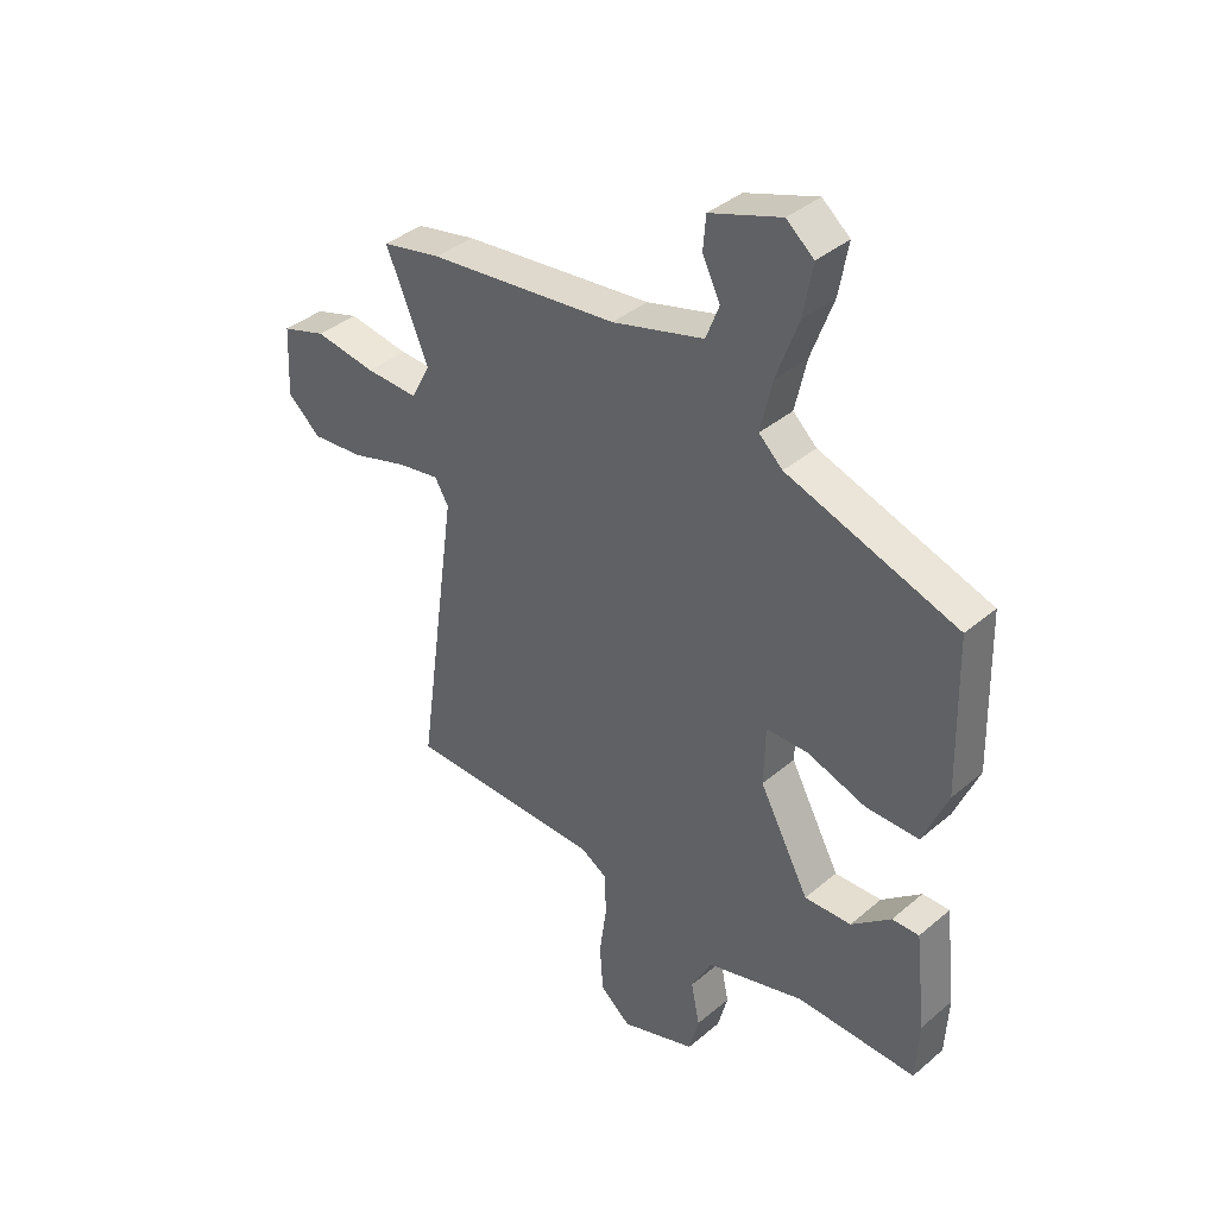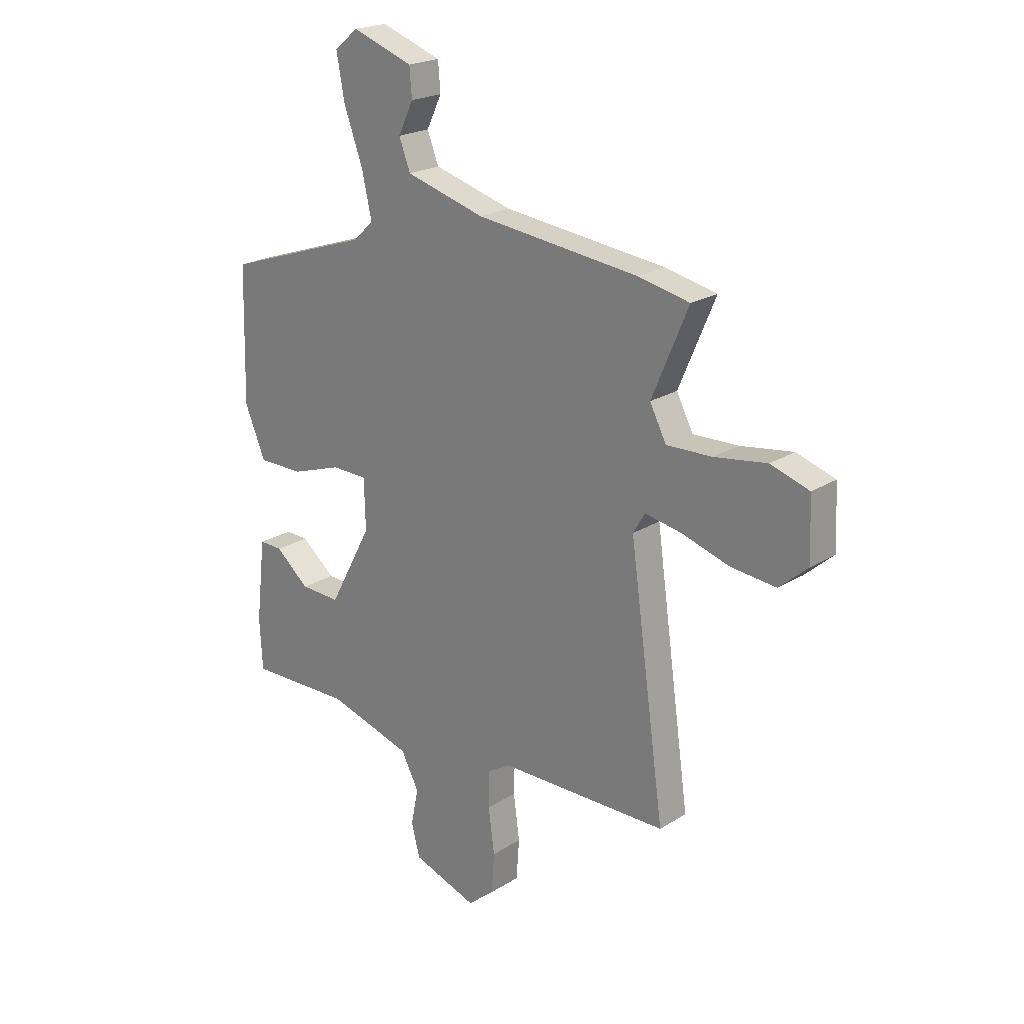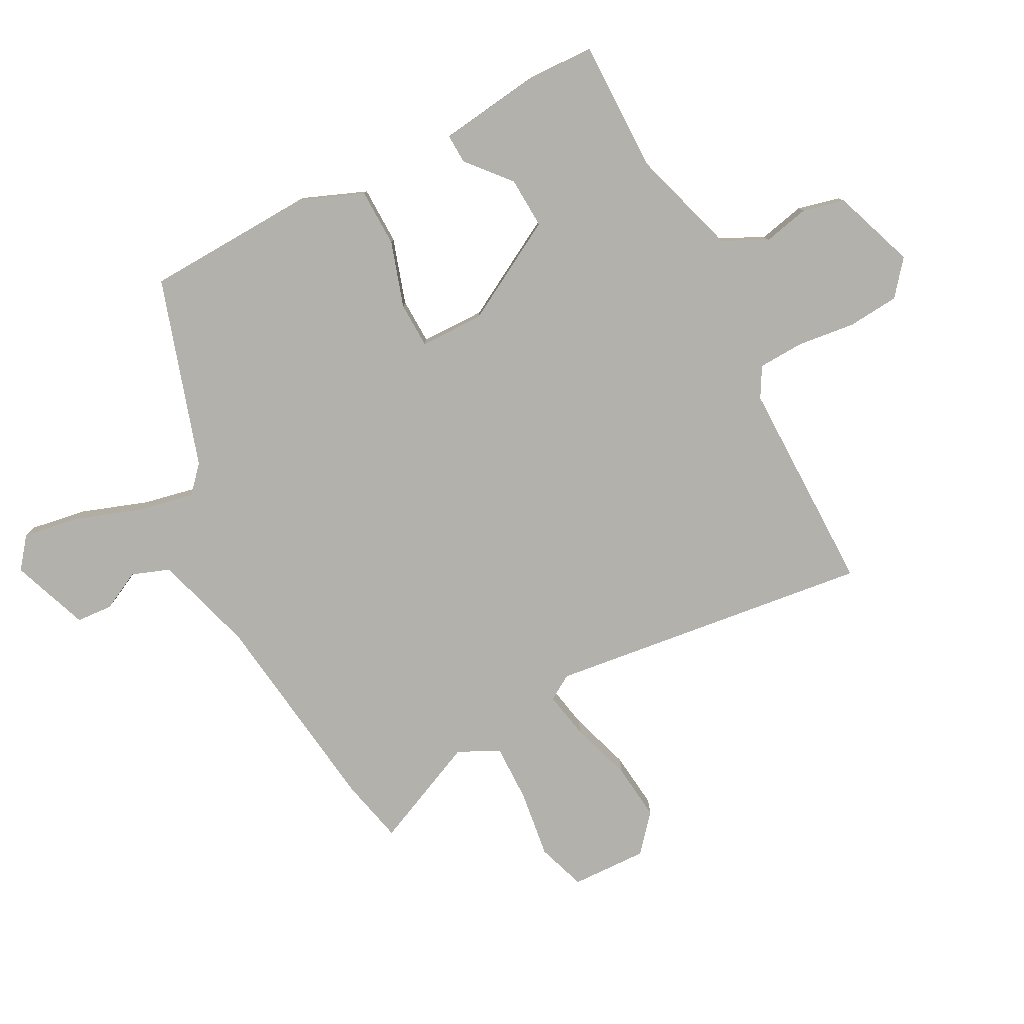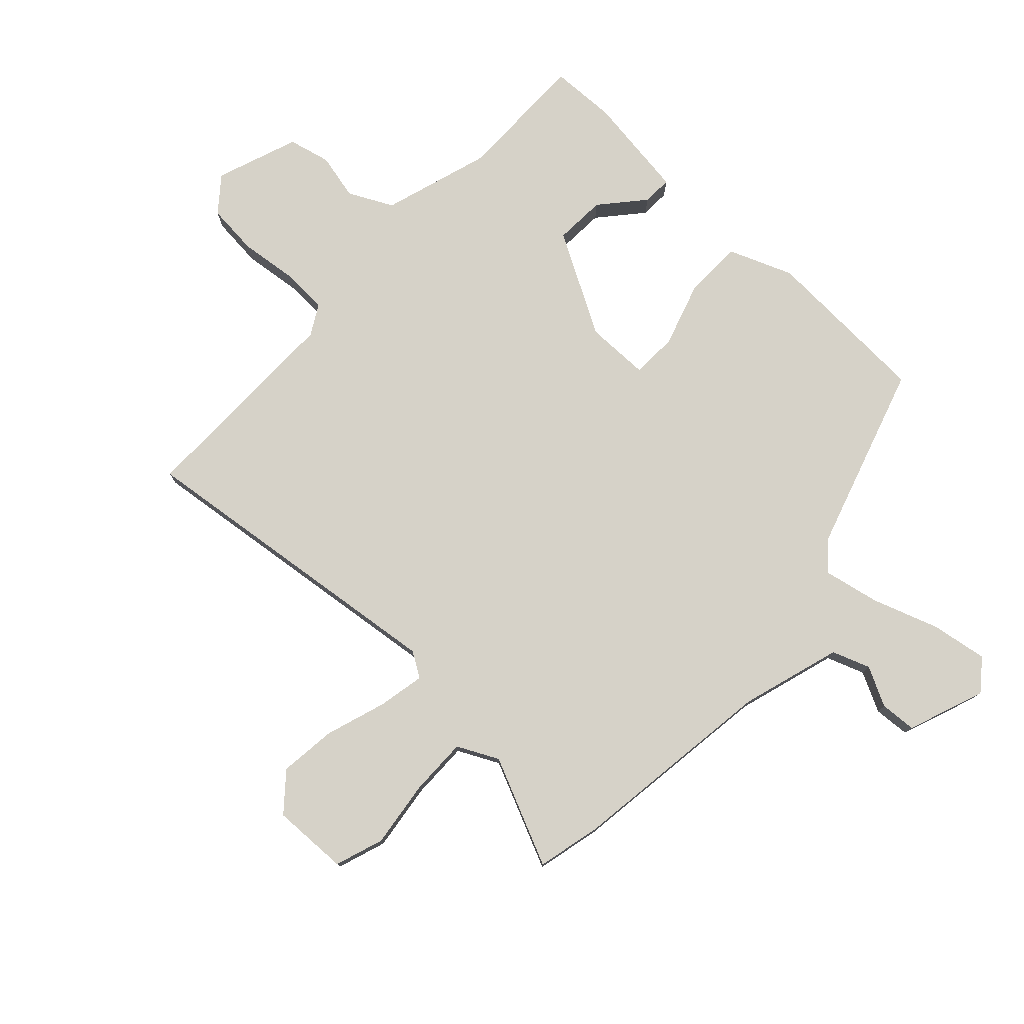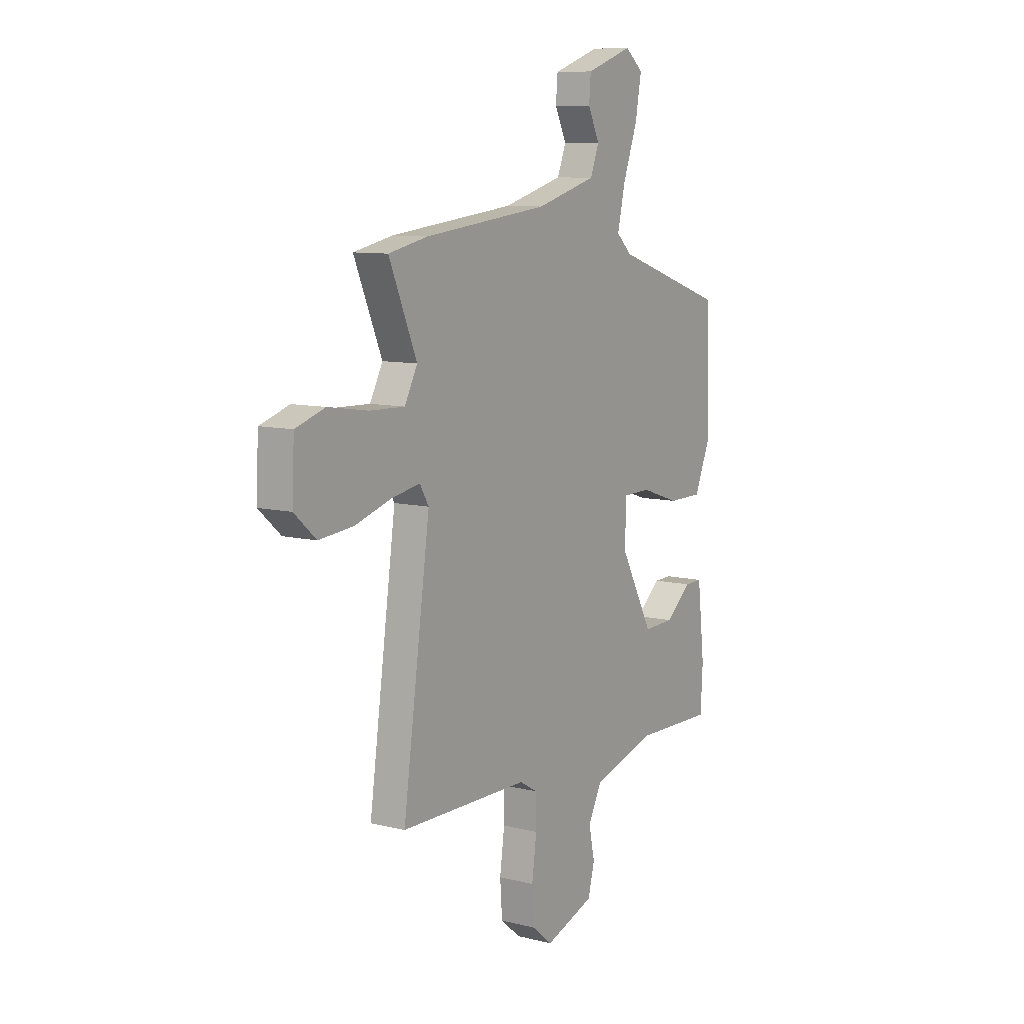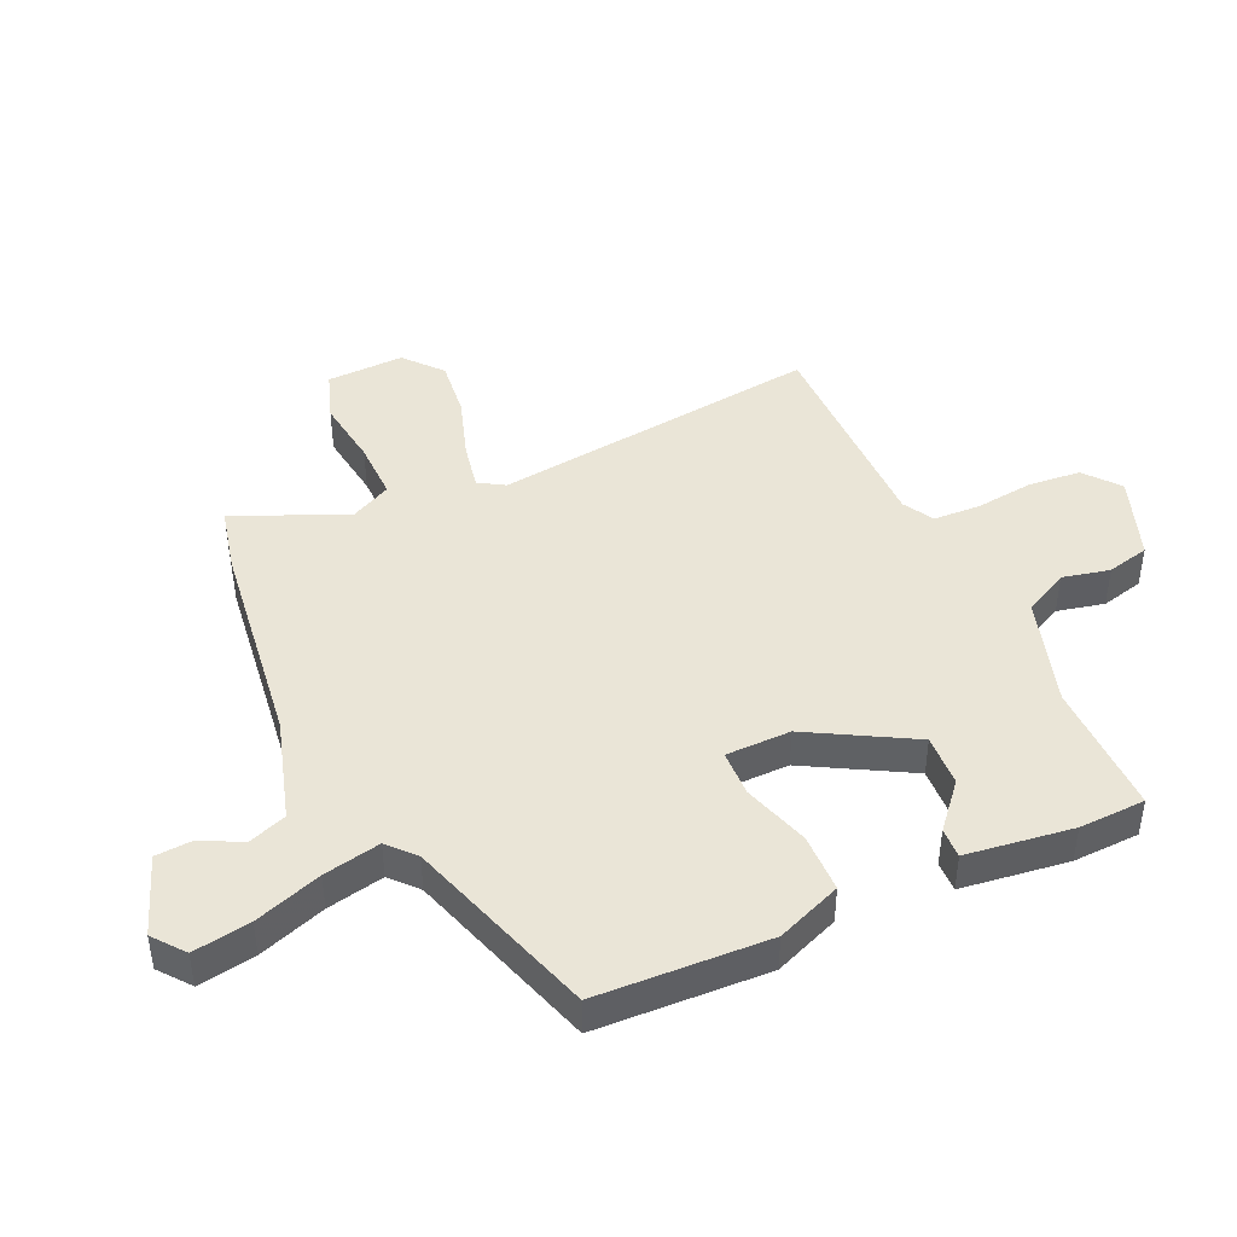
<metadata>
{"format":"obj","ext":"obj","renderer":"f3d","projection":"perspective","resolution":1024,"background":"white","views":[{"elev":38.4,"azim":43.3,"up":"+Z"},{"elev":21.7,"azim":-137.6,"up":"+Z"},{"elev":-79.1,"azim":118.6,"up":"+Y"},{"elev":77.8,"azim":-45.8,"up":"+Y"},{"elev":9.4,"azim":-56.9,"up":"+Z"},{"elev":44.2,"azim":66.5,"up":"+Y"}]}
</metadata>
<code>
v -0.53 0.07 -0.469
v -0.455 0.07 0.066
v -0.48 0.07 0.108
v -0.558 0.07 0.094
v -0.659 0.07 0.063
v -0.754 0.07 0.054
v -0.814 0.07 0.107
v -0.808 0.07 0.233
v -0.727 0.07 0.259
v -0.616 0.07 0.242
v -0.52 0.07 0.239
v -0.485 0.07 0.306
v -0.562 0.07 0.487
v -0.454 0.07 0.51
v -0.109 0.07 0.549
v 0.058 0.07 0.596
v 0.082 0.07 0.658
v 0.05 0.07 0.724
v 0.055 0.07 0.784
v 0.184 0.07 0.829
v 0.234 0.07 0.788
v 0.217 0.07 0.695
v 0.177 0.07 0.586
v 0.156 0.07 0.493
v 0.199 0.07 0.453
v 0.509 0.07 0.349
v 0.516 0.07 0.069
v 0.472 0.07 -0.036
v 0.376 0.07 -0.036
v 0.269 0.07 0
v 0.193 0.07 -0.001
v 0.19 0.07 -0.107
v 0.281 0.07 -0.276
v 0.366 0.07 -0.273
v 0.438 0.07 -0.213
v 0.487 0.07 -0.212
v 0.507 0.07 -0.386
v 0.501 0.07 -0.494
v 0.283 0.07 -0.489
v 0.104 0.07 -0.541
v 0.066 0.07 -0.613
v 0.082 0.07 -0.69
v 0.064 0.07 -0.759
v -0.073 0.07 -0.806
v -0.129 0.07 -0.759
v -0.135 0.07 -0.674
v -0.122 0.07 -0.579
v -0.124 0.07 -0.502
v -0.173 0.07 -0.473
v -0.53 0 -0.469
v -0.455 0 0.066
v -0.48 0 0.108
v -0.558 0 0.094
v -0.659 0 0.063
v -0.754 0 0.054
v -0.814 0 0.107
v -0.808 0 0.233
v -0.727 0 0.259
v -0.616 0 0.242
v -0.52 0 0.239
v -0.485 0 0.306
v -0.562 0 0.487
v -0.454 0 0.51
v -0.109 0 0.549
v 0.058 0 0.596
v 0.082 0 0.658
v 0.05 0 0.724
v 0.055 0 0.784
v 0.184 0 0.829
v 0.234 0 0.788
v 0.217 0 0.695
v 0.177 0 0.586
v 0.156 0 0.493
v 0.199 0 0.453
v 0.509 0 0.349
v 0.516 0 0.069
v 0.472 0 -0.036
v 0.376 0 -0.036
v 0.269 0 0
v 0.193 0 -0.001
v 0.19 0 -0.107
v 0.281 0 -0.276
v 0.366 0 -0.273
v 0.438 0 -0.213
v 0.487 0 -0.212
v 0.507 0 -0.386
v 0.501 0 -0.494
v 0.283 0 -0.489
v 0.104 0 -0.541
v 0.066 0 -0.613
v 0.082 0 -0.69
v 0.064 0 -0.759
v -0.073 0 -0.806
v -0.129 0 -0.759
v -0.135 0 -0.674
v -0.122 0 -0.579
v -0.124 0 -0.502
v -0.173 0 -0.473
f 45 46 47
f 44 45 47
f 43 44 47
f 42 43 47
f 41 42 47
f 40 41 47 48
f 39 40 48 49
f 37 38 39
f 36 37 39
f 35 36 39
f 34 35 39
f 33 34 39 49
f 28 29 30
f 27 28 30
f 26 27 30
f 25 26 30
f 24 25 30 31
f 21 22 23
f 20 21 23
f 19 20 23
f 18 19 23
f 17 18 23
f 16 17 23 24
f 24 31 32
f 16 24 32
f 15 16 32
f 14 15 32
f 13 14 32
f 12 13 32
f 8 9 10
f 7 8 10
f 6 7 10
f 5 6 10
f 4 5 10
f 3 4 10 11
f 12 32 33
f 11 12 33
f 3 11 33
f 2 3 33
f 1 2 33 49
f 96 95 94
f 96 94 93
f 96 93 92
f 96 92 91
f 96 91 90
f 97 96 90 89
f 98 97 89 88
f 88 87 86
f 88 86 85
f 88 85 84
f 88 84 83
f 98 88 83 82
f 79 78 77
f 79 77 76
f 79 76 75
f 79 75 74
f 80 79 74 73
f 72 71 70
f 72 70 69
f 72 69 68
f 72 68 67
f 72 67 66
f 73 72 66 65
f 81 80 73
f 81 73 65
f 81 65 64
f 81 64 63
f 81 63 62
f 81 62 61
f 59 58 57
f 59 57 56
f 59 56 55
f 59 55 54
f 59 54 53
f 60 59 53 52
f 82 81 61
f 82 61 60
f 82 60 52
f 82 52 51
f 98 82 51 50
f 1 50 51 2
f 2 51 52 3
f 3 52 53 4
f 4 53 54 5
f 5 54 55 6
f 6 55 56 7
f 7 56 57 8
f 8 57 58 9
f 9 58 59 10
f 10 59 60 11
f 11 60 61 12
f 12 61 62 13
f 13 62 63 14
f 14 63 64 15
f 15 64 65 16
f 16 65 66 17
f 17 66 67 18
f 18 67 68 19
f 19 68 69 20
f 20 69 70 21
f 21 70 71 22
f 22 71 72 23
f 23 72 73 24
f 24 73 74 25
f 25 74 75 26
f 26 75 76 27
f 27 76 77 28
f 28 77 78 29
f 29 78 79 30
f 30 79 80 31
f 31 80 81 32
f 32 81 82 33
f 33 82 83 34
f 34 83 84 35
f 35 84 85 36
f 36 85 86 37
f 37 86 87 38
f 38 87 88 39
f 39 88 89 40
f 40 89 90 41
f 41 90 91 42
f 42 91 92 43
f 43 92 93 44
f 44 93 94 45
f 45 94 95 46
f 46 95 96 47
f 47 96 97 48
f 48 97 98 49
f 49 98 50 1

</code>
